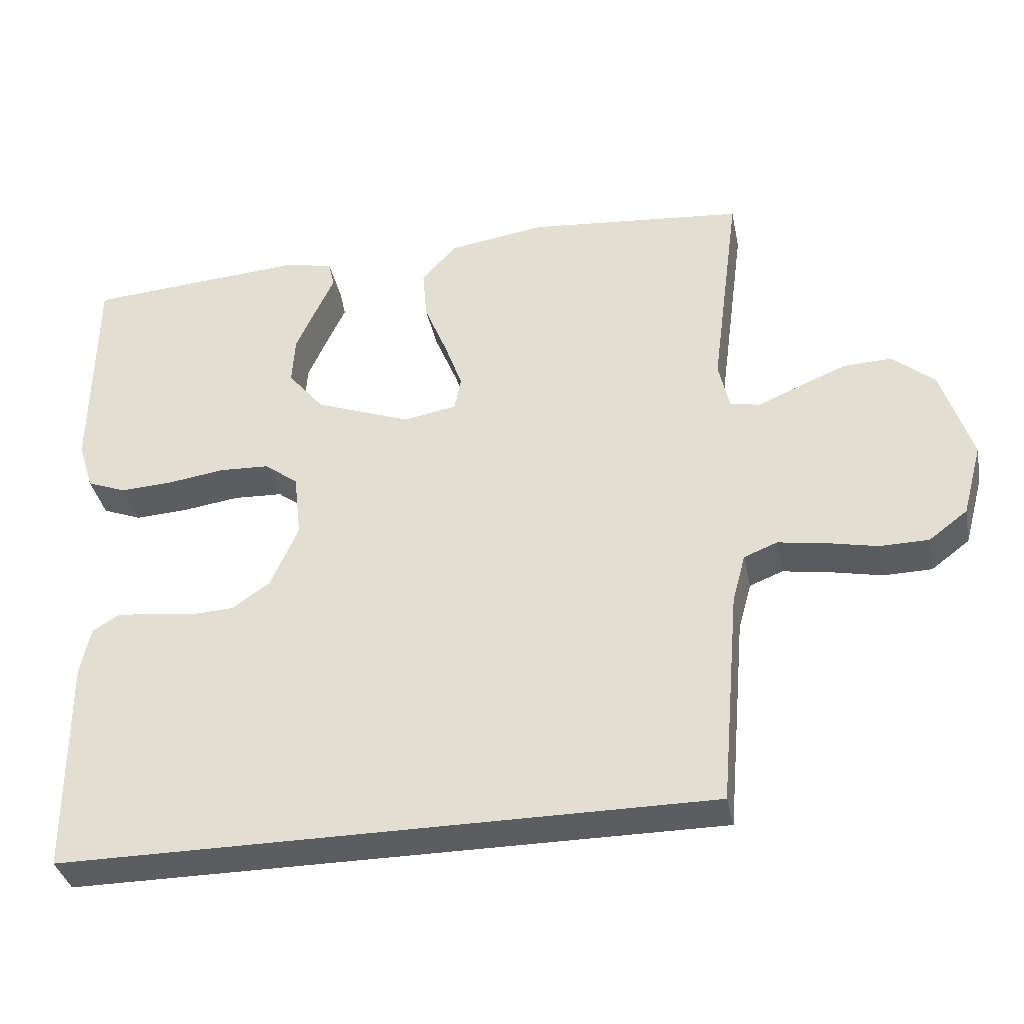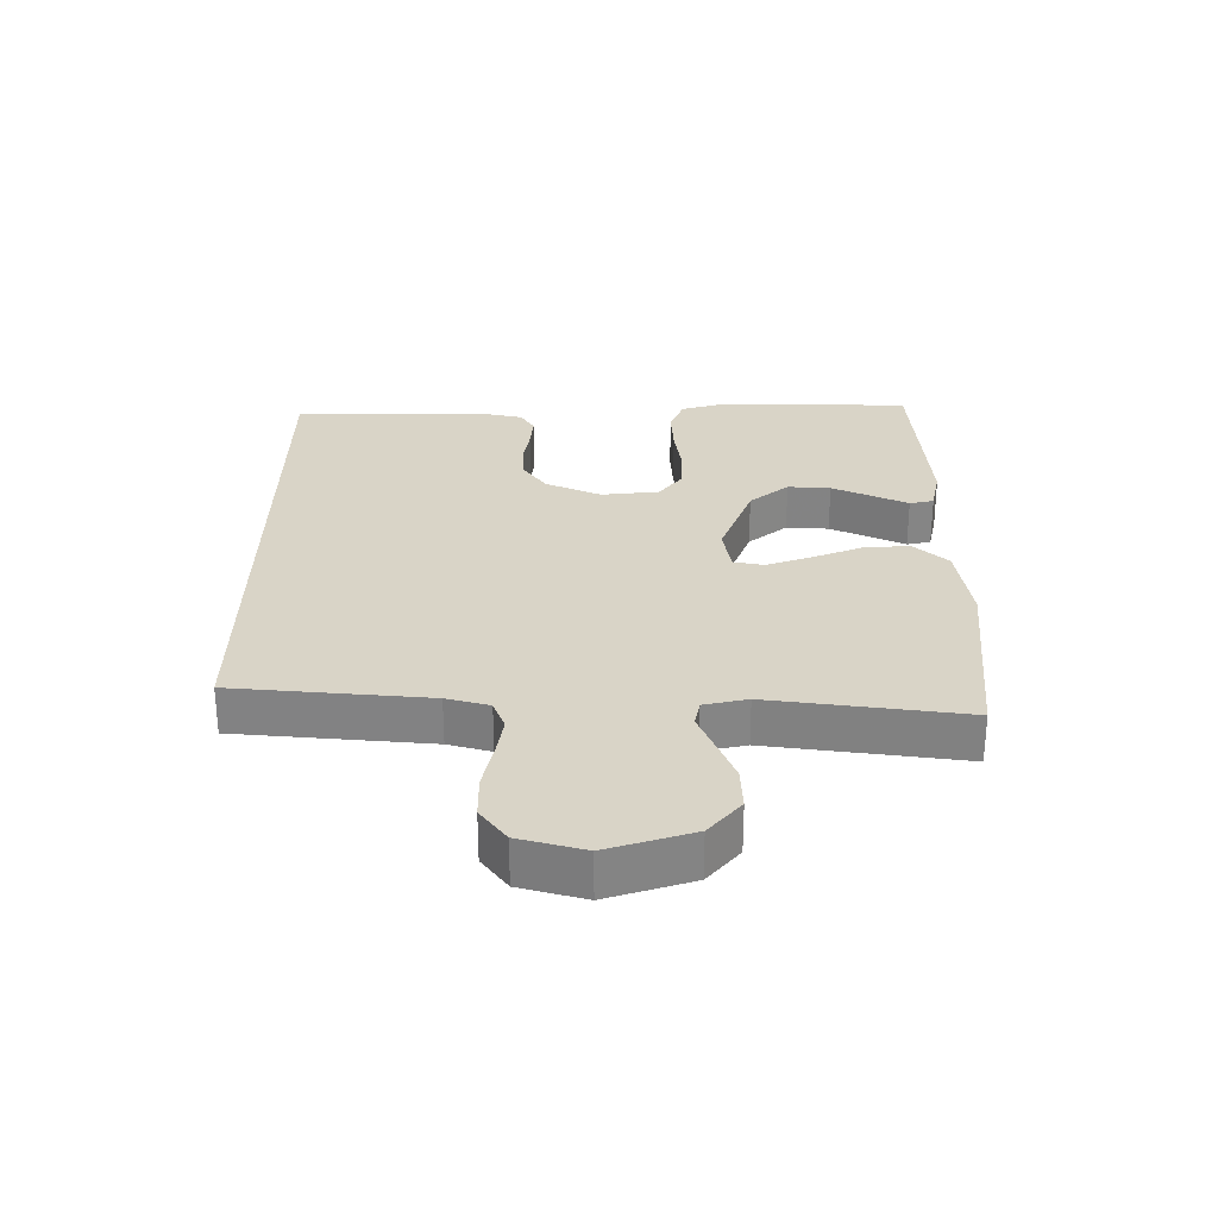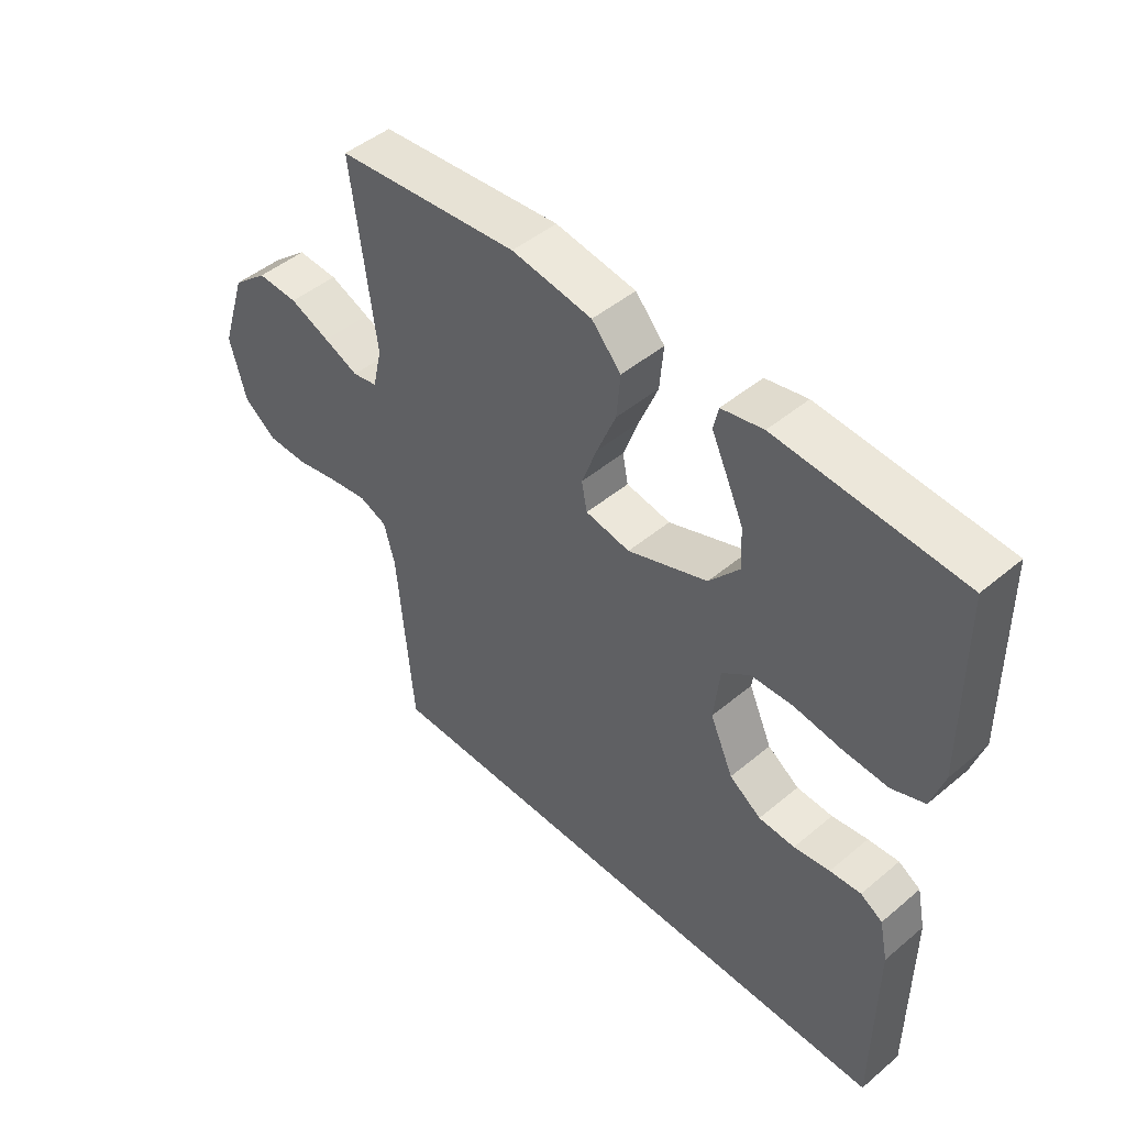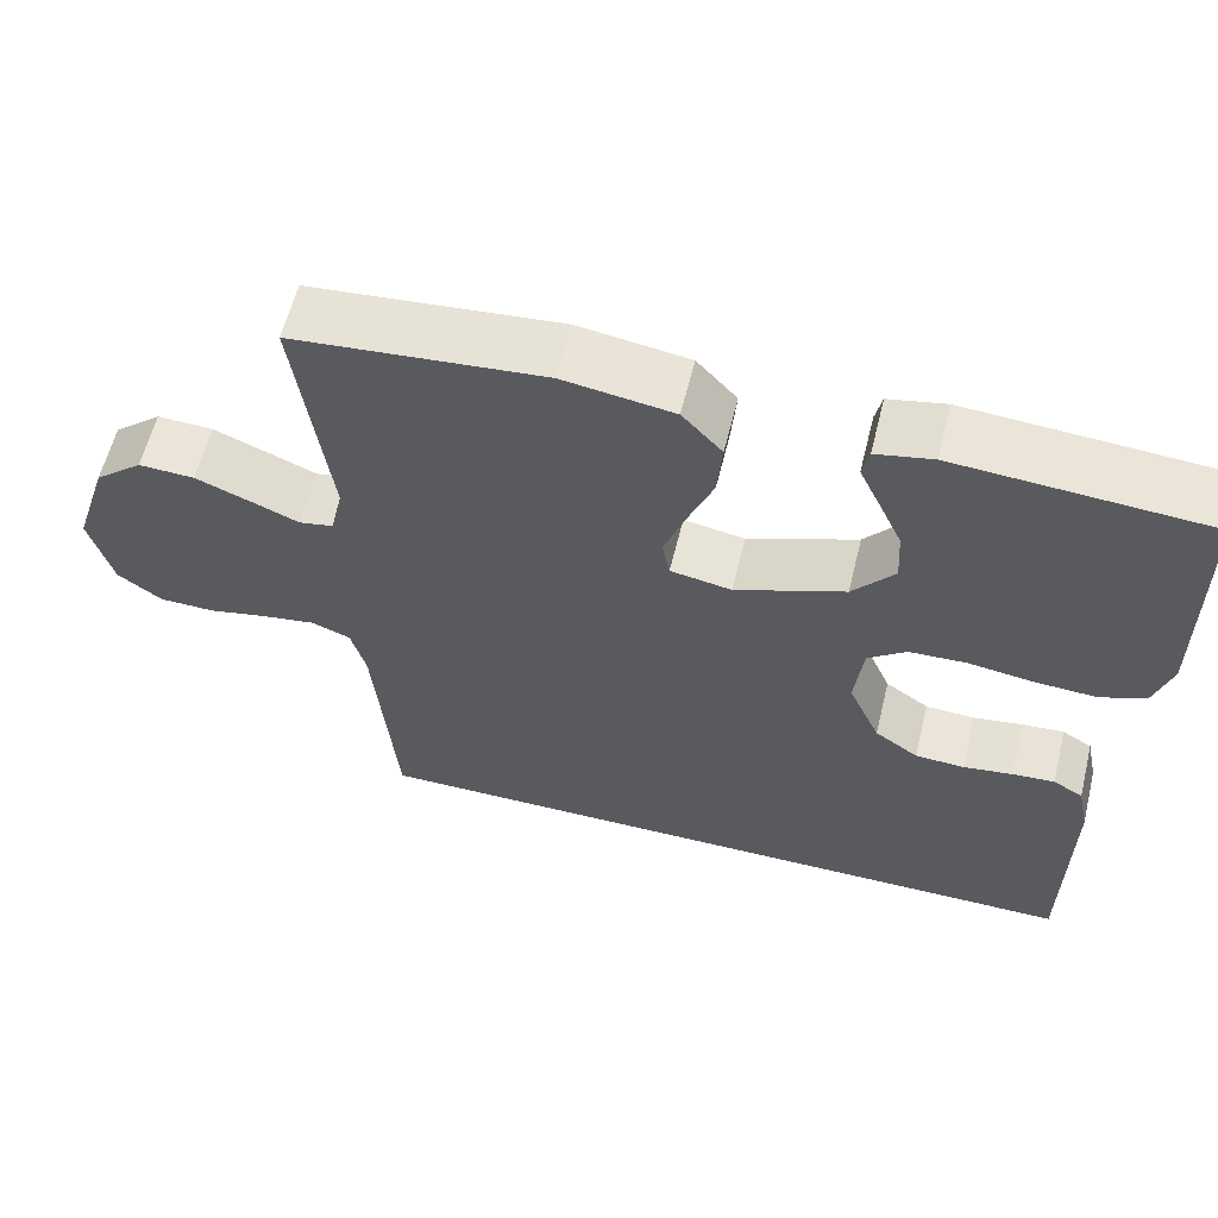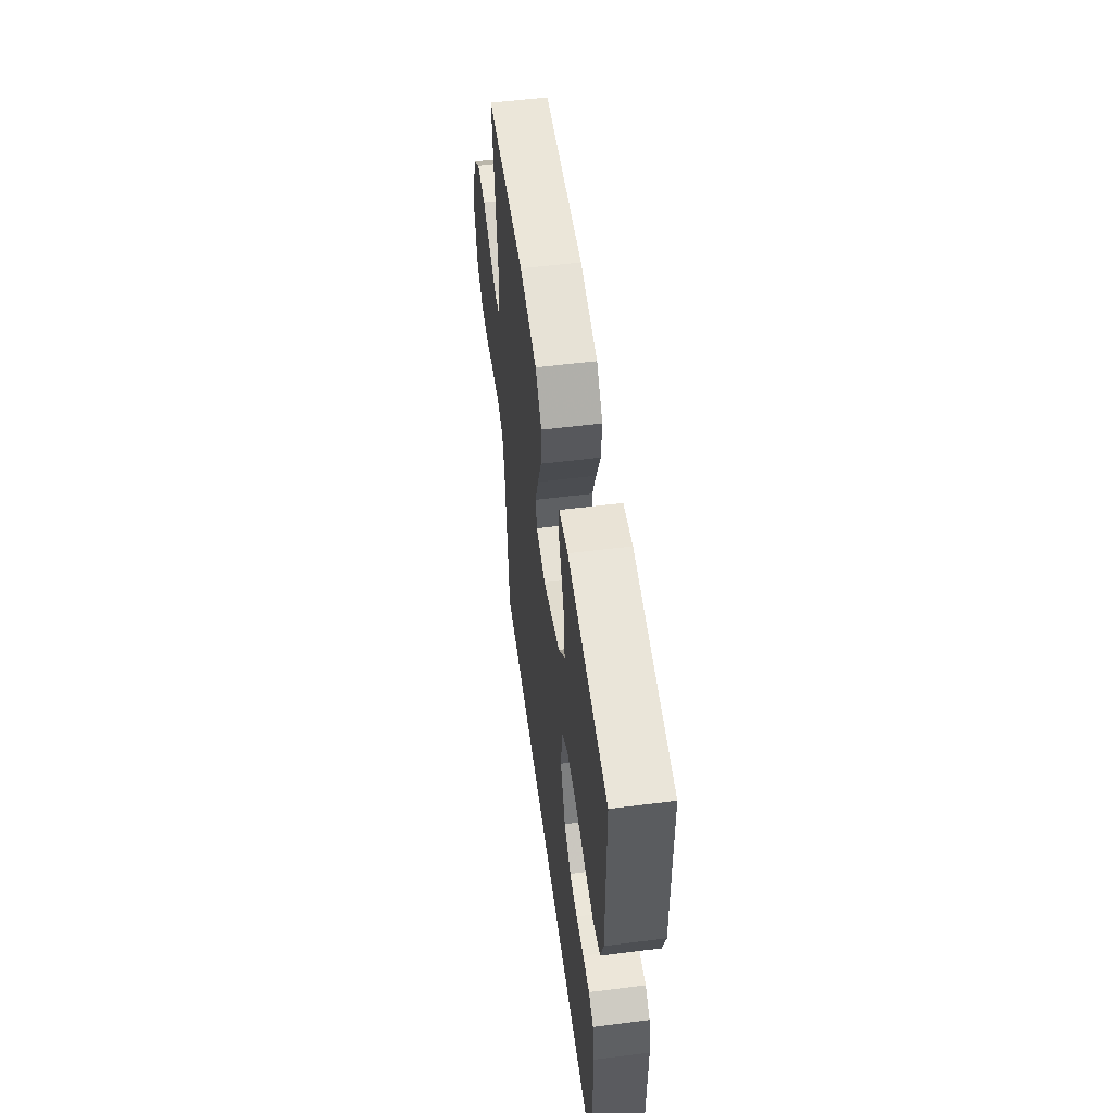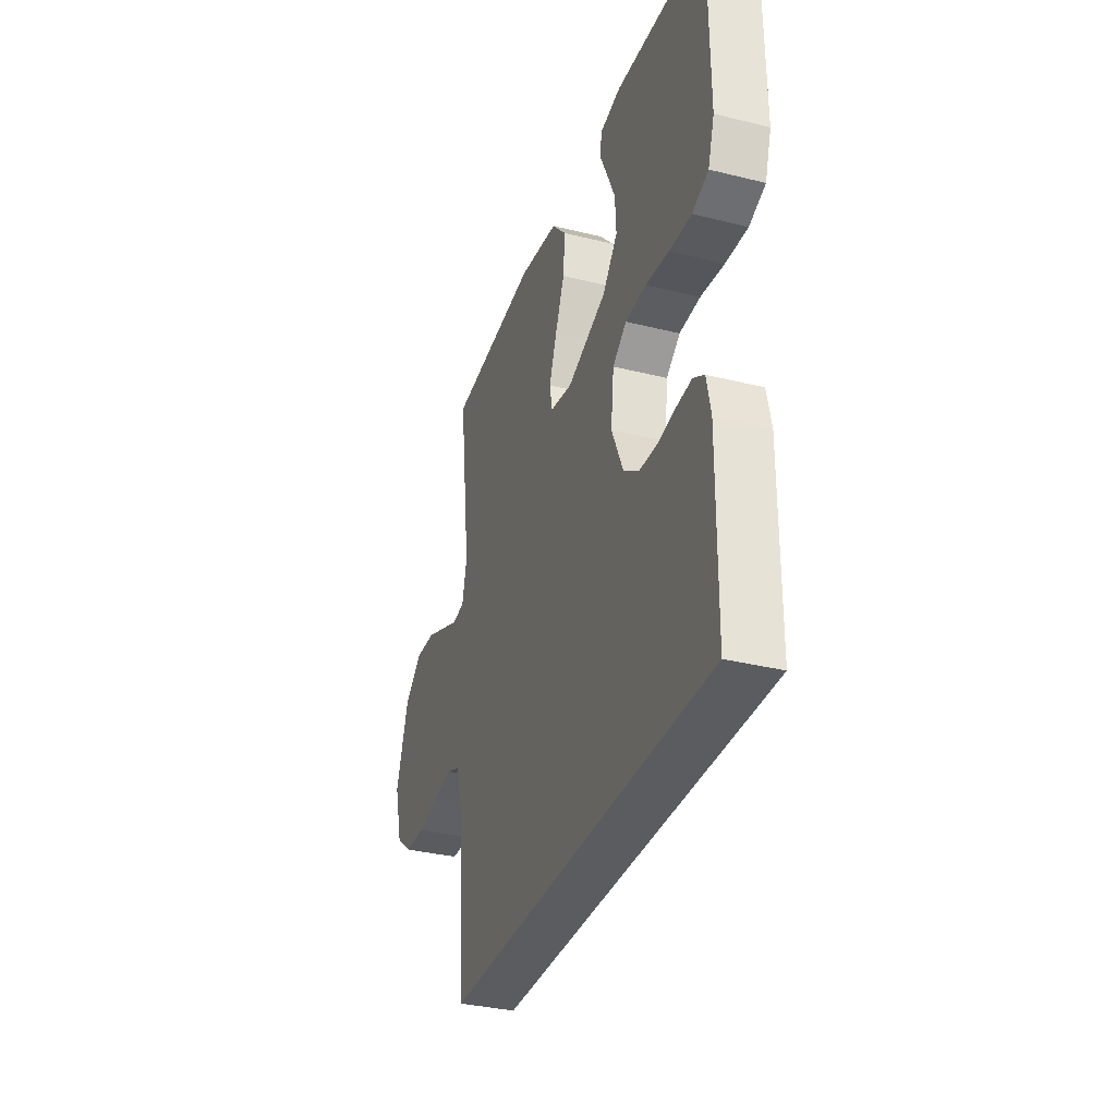
<metadata>
{"format":"obj","ext":"obj","renderer":"f3d","projection":"perspective","resolution":1024,"background":"white","views":[{"elev":-36.3,"azim":-168.7,"up":"+Z"},{"elev":28.4,"azim":-89.7,"up":"+Y"},{"elev":46.9,"azim":46.5,"up":"+Z"},{"elev":60.0,"azim":13.8,"up":"+Z"},{"elev":54.8,"azim":82.4,"up":"+Z"},{"elev":-33.7,"azim":71.3,"up":"+Z"}]}
</metadata>
<code>
v 0.459 0.07 -0.5
v -0.435 0.07 -0.5
v -0.461 0.07 -0.2
v -0.479 0.07 -0.134
v -0.525 0.07 -0.116
v -0.589 0.07 -0.126
v -0.66 0.07 -0.141
v -0.727 0.07 -0.14
v -0.78 0.07 -0.1
v -0.807 0.07 0
v -0.765 0.07 0.13
v -0.707 0.07 0.179
v -0.64 0.07 0.176
v -0.574 0.07 0.149
v -0.517 0.07 0.125
v -0.476 0.07 0.133
v -0.461 0.07 0.2
v -0.5 0.07 0.5
v -0.2 0.07 0.528
v -0.068 0.07 0.508
v -0.02 0.07 0.455
v -0.026 0.07 0.384
v -0.057 0.07 0.308
v -0.082 0.07 0.239
v -0.073 0.07 0.192
v 0 0.07 0.179
v 0.131 0.07 0.228
v 0.181 0.07 0.288
v 0.177 0.07 0.354
v 0.149 0.07 0.416
v 0.124 0.07 0.47
v 0.132 0.07 0.507
v 0.2 0.07 0.521
v 0.5 0.07 0.5
v 0.503 0.07 0.2
v 0.482 0.07 0.133
v 0.428 0.07 0.112
v 0.355 0.07 0.116
v 0.277 0.07 0.127
v 0.208 0.07 0.124
v 0.162 0.07 0.089
v 0.152 0.07 0
v 0.19 0.07 -0.086
v 0.242 0.07 -0.122
v 0.301 0.07 -0.125
v 0.36 0.07 -0.116
v 0.411 0.07 -0.112
v 0.447 0.07 -0.134
v 0.461 0.07 -0.2
v 0.459 0 -0.5
v -0.435 0 -0.5
v -0.461 0 -0.2
v -0.479 0 -0.134
v -0.525 0 -0.116
v -0.589 0 -0.126
v -0.66 0 -0.141
v -0.727 0 -0.14
v -0.78 0 -0.1
v -0.807 0 0
v -0.765 0 0.13
v -0.707 0 0.179
v -0.64 0 0.176
v -0.574 0 0.149
v -0.517 0 0.125
v -0.476 0 0.133
v -0.461 0 0.2
v -0.5 0 0.5
v -0.2 0 0.528
v -0.068 0 0.508
v -0.02 0 0.455
v -0.026 0 0.384
v -0.057 0 0.308
v -0.082 0 0.239
v -0.073 0 0.192
v 0 0 0.179
v 0.131 0 0.228
v 0.181 0 0.288
v 0.177 0 0.354
v 0.149 0 0.416
v 0.124 0 0.47
v 0.132 0 0.507
v 0.2 0 0.521
v 0.5 0 0.5
v 0.503 0 0.2
v 0.482 0 0.133
v 0.428 0 0.112
v 0.355 0 0.116
v 0.277 0 0.127
v 0.208 0 0.124
v 0.162 0 0.089
v 0.152 0 0
v 0.19 0 -0.086
v 0.242 0 -0.122
v 0.301 0 -0.125
v 0.36 0 -0.116
v 0.411 0 -0.112
v 0.447 0 -0.134
v 0.461 0 -0.2
f 45 46 47 48
f 44 45 48 49
f 36 37 38 39
f 34 35 36 39
f 34 39 40
f 30 31 32 33
f 29 30 33 34
f 28 29 34 40
f 20 21 22 23
f 20 23 24
f 17 18 19 20
f 16 17 20 24
f 12 13 14 15
f 10 11 12 15
f 10 15 16
f 6 7 8 9
f 5 6 9 10
f 4 5 10 16
f 49 1 2 3
f 44 49 3 4
f 27 28 40 41
f 26 27 41 42
f 25 26 42 43
f 16 24 25
f 43 44 4 16
f 16 25 43
f 97 96 95 94
f 98 97 94 93
f 88 87 86 85
f 88 85 84 83
f 89 88 83
f 82 81 80 79
f 83 82 79 78
f 89 83 78 77
f 72 71 70 69
f 73 72 69
f 69 68 67 66
f 73 69 66 65
f 64 63 62 61
f 64 61 60 59
f 65 64 59
f 58 57 56 55
f 59 58 55 54
f 65 59 54 53
f 52 51 50 98
f 53 52 98 93
f 90 89 77 76
f 91 90 76 75
f 92 91 75 74
f 74 73 65
f 65 53 93 92
f 92 74 65
f 1 50 51 2
f 2 51 52 3
f 3 52 53 4
f 4 53 54 5
f 5 54 55 6
f 6 55 56 7
f 7 56 57 8
f 8 57 58 9
f 9 58 59 10
f 10 59 60 11
f 11 60 61 12
f 12 61 62 13
f 13 62 63 14
f 14 63 64 15
f 15 64 65 16
f 16 65 66 17
f 17 66 67 18
f 18 67 68 19
f 19 68 69 20
f 20 69 70 21
f 21 70 71 22
f 22 71 72 23
f 23 72 73 24
f 24 73 74 25
f 25 74 75 26
f 26 75 76 27
f 27 76 77 28
f 28 77 78 29
f 29 78 79 30
f 30 79 80 31
f 31 80 81 32
f 32 81 82 33
f 33 82 83 34
f 34 83 84 35
f 35 84 85 36
f 36 85 86 37
f 37 86 87 38
f 38 87 88 39
f 39 88 89 40
f 40 89 90 41
f 41 90 91 42
f 42 91 92 43
f 43 92 93 44
f 44 93 94 45
f 45 94 95 46
f 46 95 96 47
f 47 96 97 48
f 48 97 98 49
f 49 98 50 1

</code>
